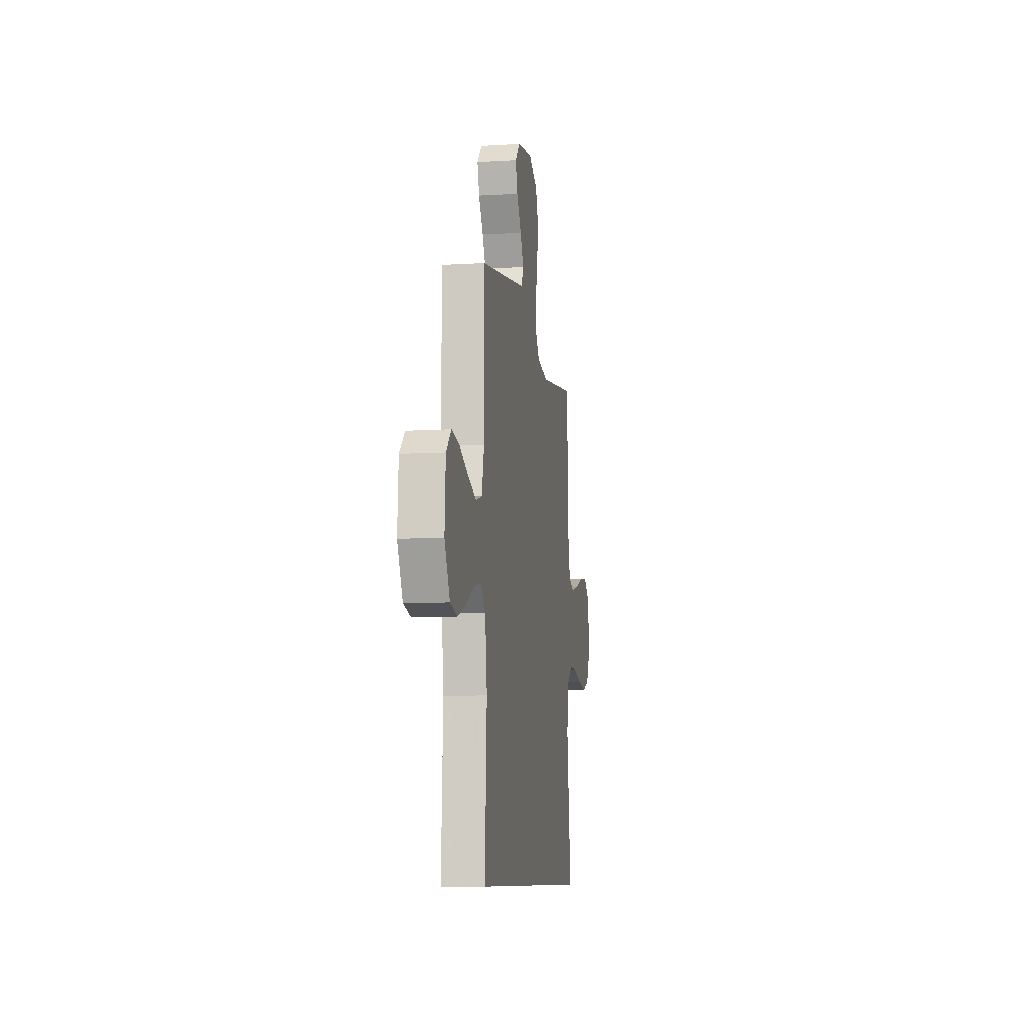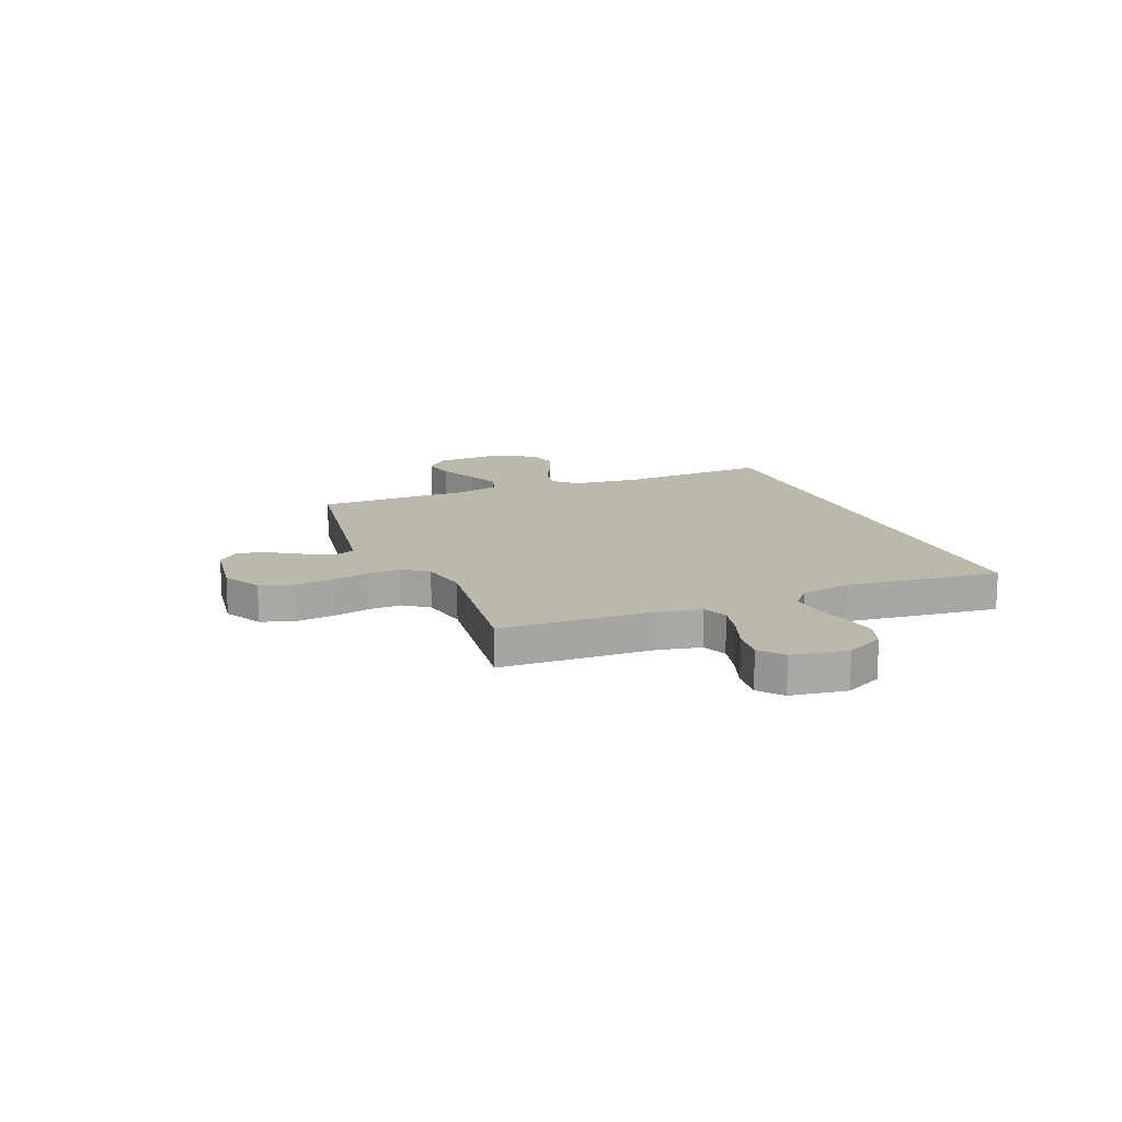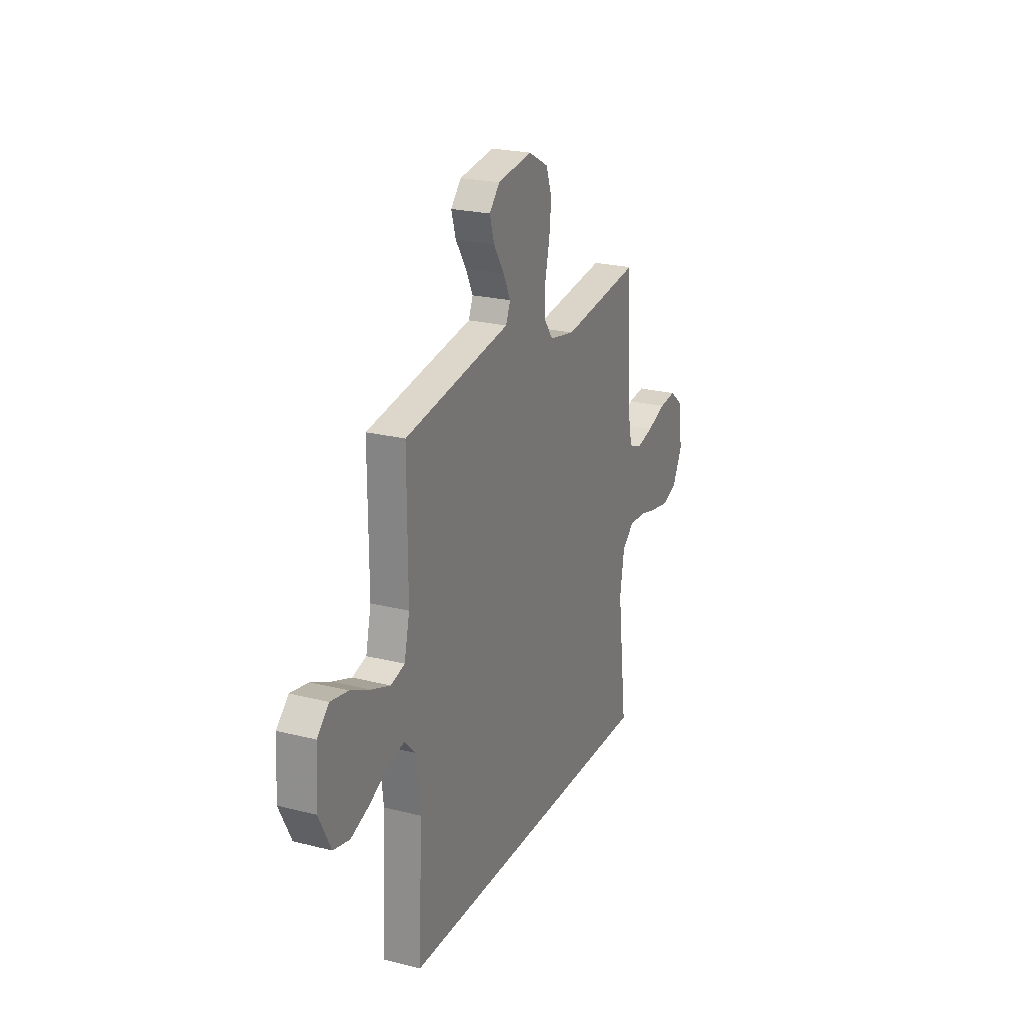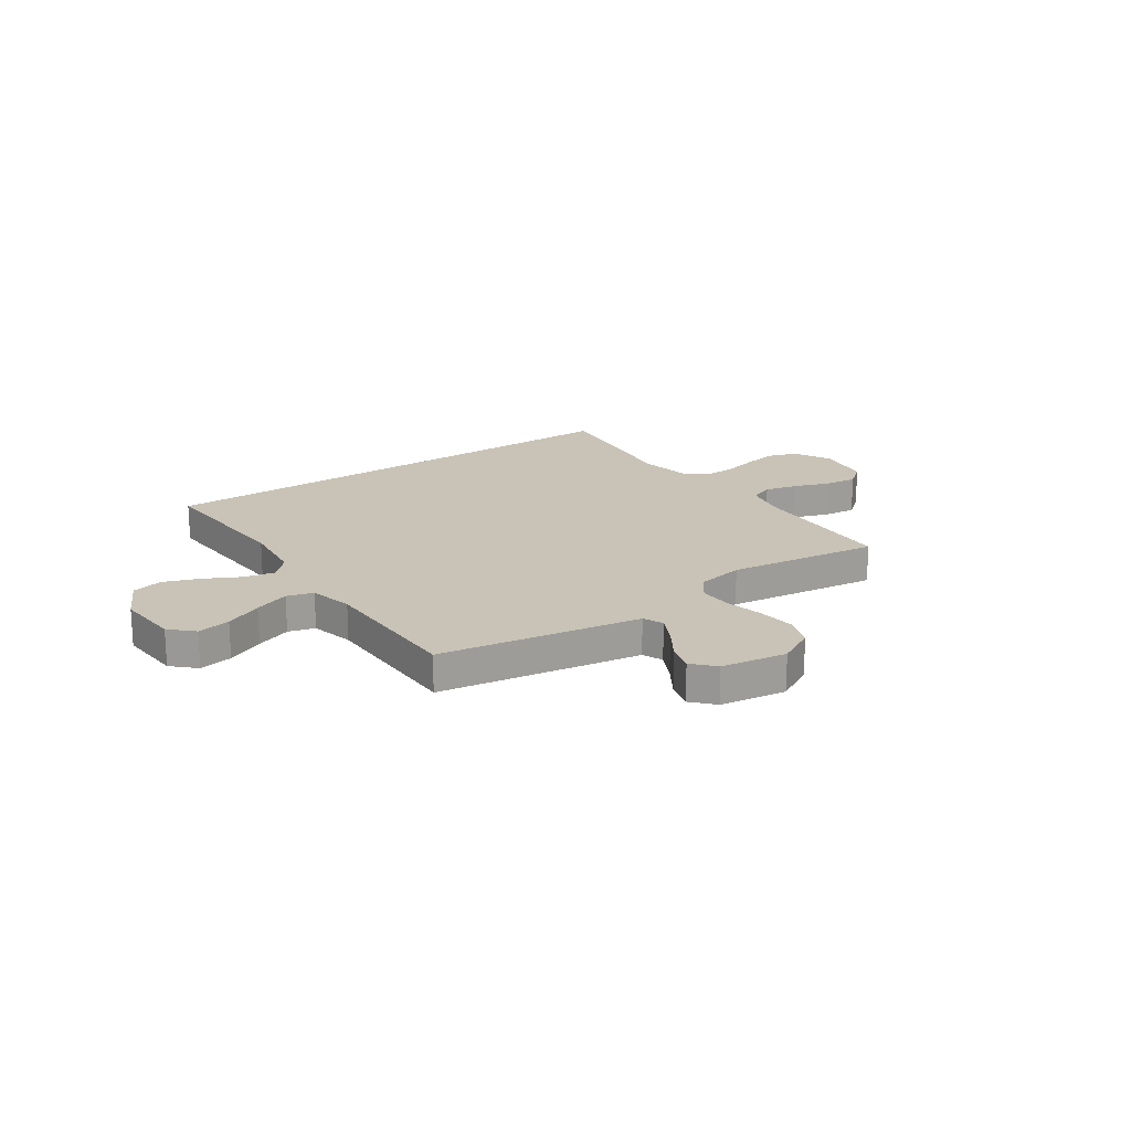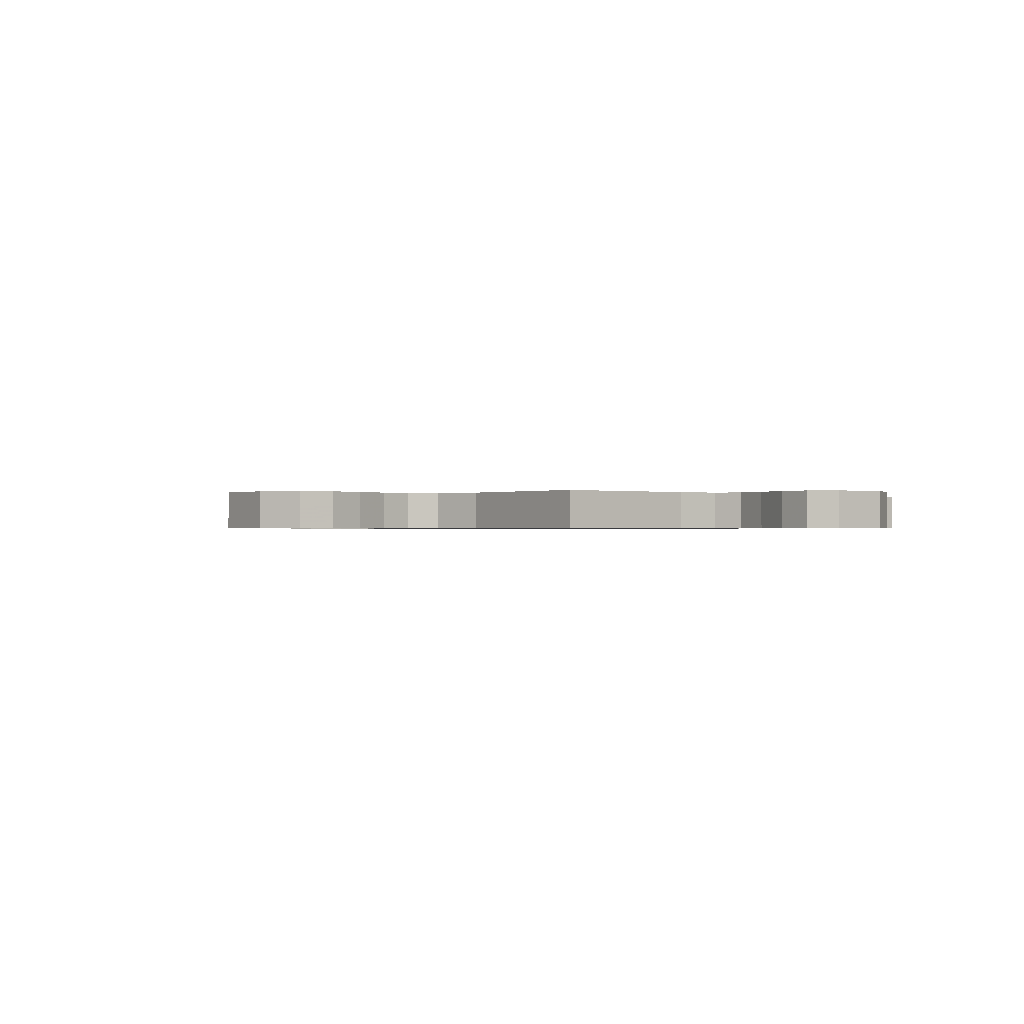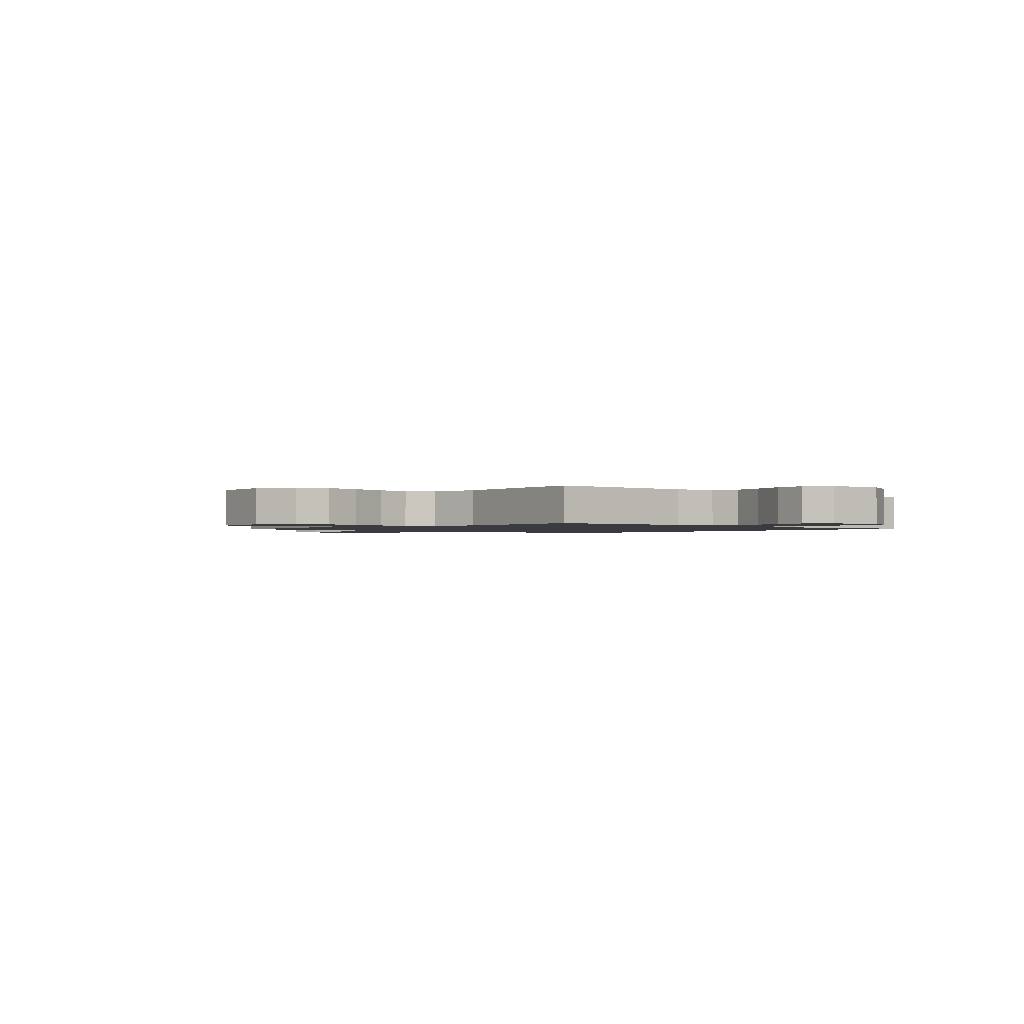
<metadata>
{"format":"obj","ext":"obj","renderer":"f3d","projection":"perspective","resolution":1024,"background":"white","views":[{"elev":-9.1,"azim":-80.9,"up":"+Z"},{"elev":14.8,"azim":67.5,"up":"+Y"},{"elev":23.1,"azim":-66.7,"up":"+Z"},{"elev":19.4,"azim":-34.8,"up":"+Y"},{"elev":-0.6,"azim":46.0,"up":"+Y"},{"elev":-1.4,"azim":47.1,"up":"+Y"}]}
</metadata>
<code>
v 0.5 0.07 0.5
v 0.513 0.07 0.2
v 0.531 0.07 0.117
v 0.579 0.07 0.097
v 0.644 0.07 0.113
v 0.715 0.07 0.139
v 0.779 0.07 0.146
v 0.825 0.07 0.109
v 0.842 0.07 0
v 0.805 0.07 -0.074
v 0.748 0.07 -0.094
v 0.679 0.07 -0.082
v 0.609 0.07 -0.064
v 0.547 0.07 -0.062
v 0.503 0.07 -0.099
v 0.486 0.07 -0.2
v 0.522 0.07 -0.5
v -0.484 0.07 -0.5
v -0.469 0.07 -0.2
v -0.485 0.07 -0.07
v -0.527 0.07 -0.028
v -0.588 0.07 -0.041
v -0.657 0.07 -0.077
v -0.727 0.07 -0.103
v -0.788 0.07 -0.089
v -0.833 0.07 0
v -0.825 0.07 0.127
v -0.781 0.07 0.17
v -0.715 0.07 0.158
v -0.641 0.07 0.124
v -0.571 0.07 0.098
v -0.519 0.07 0.113
v -0.499 0.07 0.2
v -0.5 0.07 0.5
v -0.2 0.07 0.549
v -0.102 0.07 0.565
v -0.085 0.07 0.605
v -0.113 0.07 0.661
v -0.152 0.07 0.722
v -0.169 0.07 0.779
v -0.13 0.07 0.822
v 0 0.07 0.842
v 0.075 0.07 0.802
v 0.097 0.07 0.74
v 0.089 0.07 0.666
v 0.072 0.07 0.591
v 0.07 0.07 0.525
v 0.105 0.07 0.477
v 0.2 0.07 0.459
v 0.5 0 0.5
v 0.513 0 0.2
v 0.531 0 0.117
v 0.579 0 0.097
v 0.644 0 0.113
v 0.715 0 0.139
v 0.779 0 0.146
v 0.825 0 0.109
v 0.842 0 0
v 0.805 0 -0.074
v 0.748 0 -0.094
v 0.679 0 -0.082
v 0.609 0 -0.064
v 0.547 0 -0.062
v 0.503 0 -0.099
v 0.486 0 -0.2
v 0.522 0 -0.5
v -0.484 0 -0.5
v -0.469 0 -0.2
v -0.485 0 -0.07
v -0.527 0 -0.028
v -0.588 0 -0.041
v -0.657 0 -0.077
v -0.727 0 -0.103
v -0.788 0 -0.089
v -0.833 0 0
v -0.825 0 0.127
v -0.781 0 0.17
v -0.715 0 0.158
v -0.641 0 0.124
v -0.571 0 0.098
v -0.519 0 0.113
v -0.499 0 0.2
v -0.5 0 0.5
v -0.2 0 0.549
v -0.102 0 0.565
v -0.085 0 0.605
v -0.113 0 0.661
v -0.152 0 0.722
v -0.169 0 0.779
v -0.13 0 0.822
v 0 0 0.842
v 0.075 0 0.802
v 0.097 0 0.74
v 0.089 0 0.666
v 0.072 0 0.591
v 0.07 0 0.525
v 0.105 0 0.477
v 0.2 0 0.459
f 44 45 46
f 43 44 46
f 42 43 46
f 41 42 46
f 40 41 46
f 39 40 46
f 38 39 46
f 37 38 46 47
f 36 37 47 48
f 35 36 48
f 34 35 48
f 33 34 48
f 28 29 30
f 27 28 30
f 26 27 30
f 25 26 30
f 24 25 30
f 23 24 30
f 22 23 30
f 21 22 30 31
f 20 21 31 32
f 16 17 18 19
f 15 16 19 20
f 33 48 49
f 32 33 49
f 20 32 49
f 15 20 49
f 14 15 49
f 11 12 13
f 10 11 13
f 9 10 13
f 8 9 13
f 7 8 13
f 6 7 13
f 5 6 13
f 49 1 2
f 49 2 3
f 14 49 3
f 4 5 13 14
f 3 4 14
f 95 94 93
f 95 93 92
f 95 92 91
f 95 91 90
f 95 90 89
f 95 89 88
f 95 88 87
f 96 95 87 86
f 97 96 86 85
f 97 85 84
f 97 84 83
f 97 83 82
f 79 78 77
f 79 77 76
f 79 76 75
f 79 75 74
f 79 74 73
f 79 73 72
f 79 72 71
f 80 79 71 70
f 81 80 70 69
f 68 67 66 65
f 69 68 65 64
f 98 97 82
f 98 82 81
f 98 81 69
f 98 69 64
f 98 64 63
f 62 61 60
f 62 60 59
f 62 59 58
f 62 58 57
f 62 57 56
f 62 56 55
f 62 55 54
f 51 50 98
f 52 51 98
f 52 98 63
f 63 62 54 53
f 63 53 52
f 1 50 51 2
f 2 51 52 3
f 3 52 53 4
f 4 53 54 5
f 5 54 55 6
f 6 55 56 7
f 7 56 57 8
f 8 57 58 9
f 9 58 59 10
f 10 59 60 11
f 11 60 61 12
f 12 61 62 13
f 13 62 63 14
f 14 63 64 15
f 15 64 65 16
f 16 65 66 17
f 17 66 67 18
f 18 67 68 19
f 19 68 69 20
f 20 69 70 21
f 21 70 71 22
f 22 71 72 23
f 23 72 73 24
f 24 73 74 25
f 25 74 75 26
f 26 75 76 27
f 27 76 77 28
f 28 77 78 29
f 29 78 79 30
f 30 79 80 31
f 31 80 81 32
f 32 81 82 33
f 33 82 83 34
f 34 83 84 35
f 35 84 85 36
f 36 85 86 37
f 37 86 87 38
f 38 87 88 39
f 39 88 89 40
f 40 89 90 41
f 41 90 91 42
f 42 91 92 43
f 43 92 93 44
f 44 93 94 45
f 45 94 95 46
f 46 95 96 47
f 47 96 97 48
f 48 97 98 49
f 49 98 50 1

</code>
